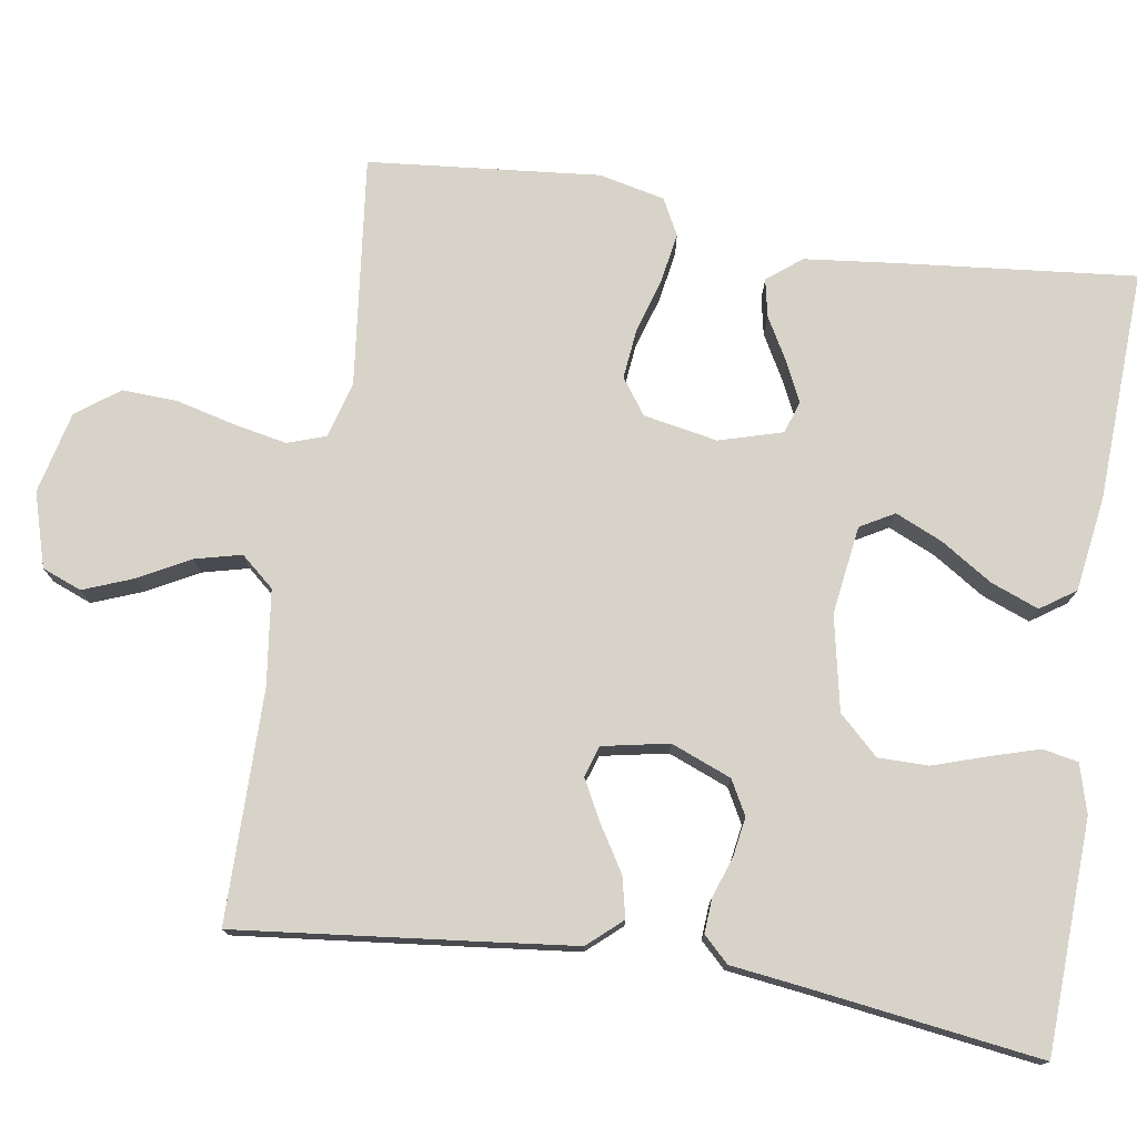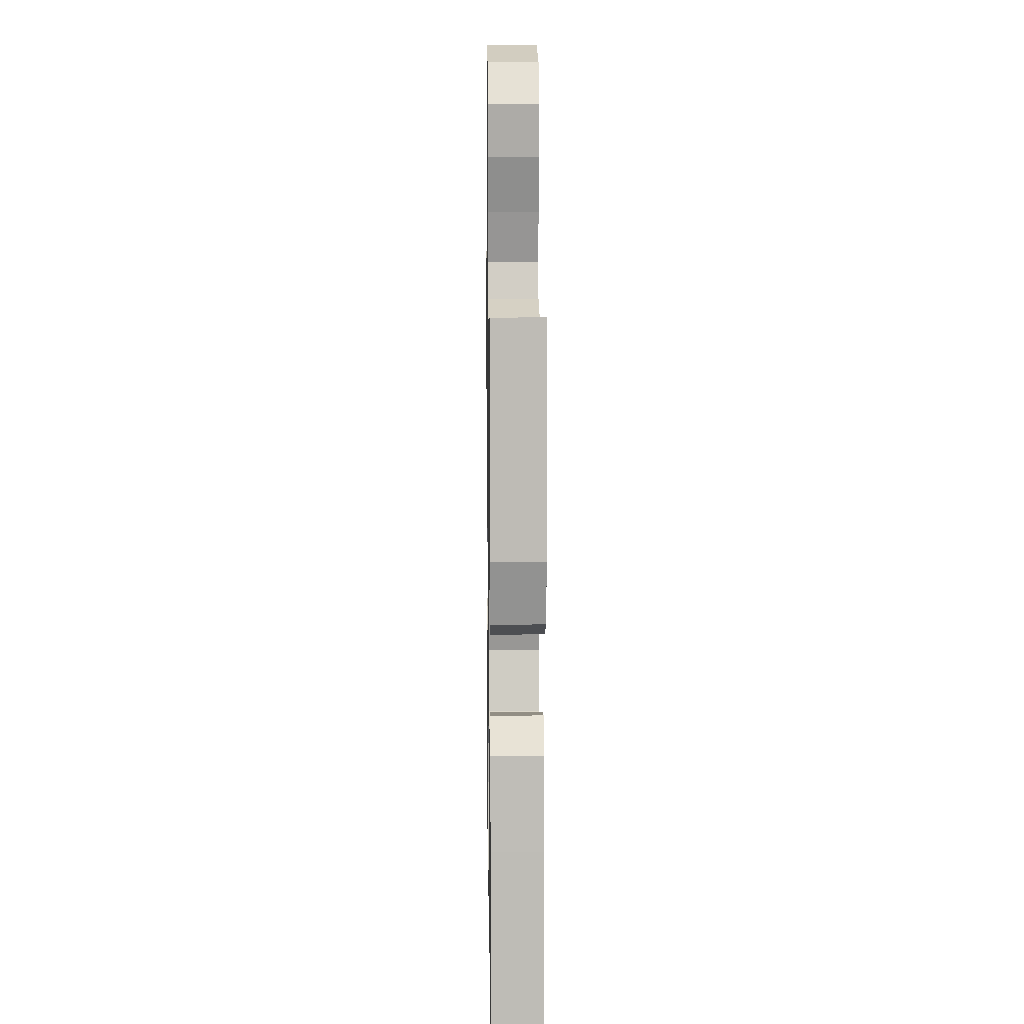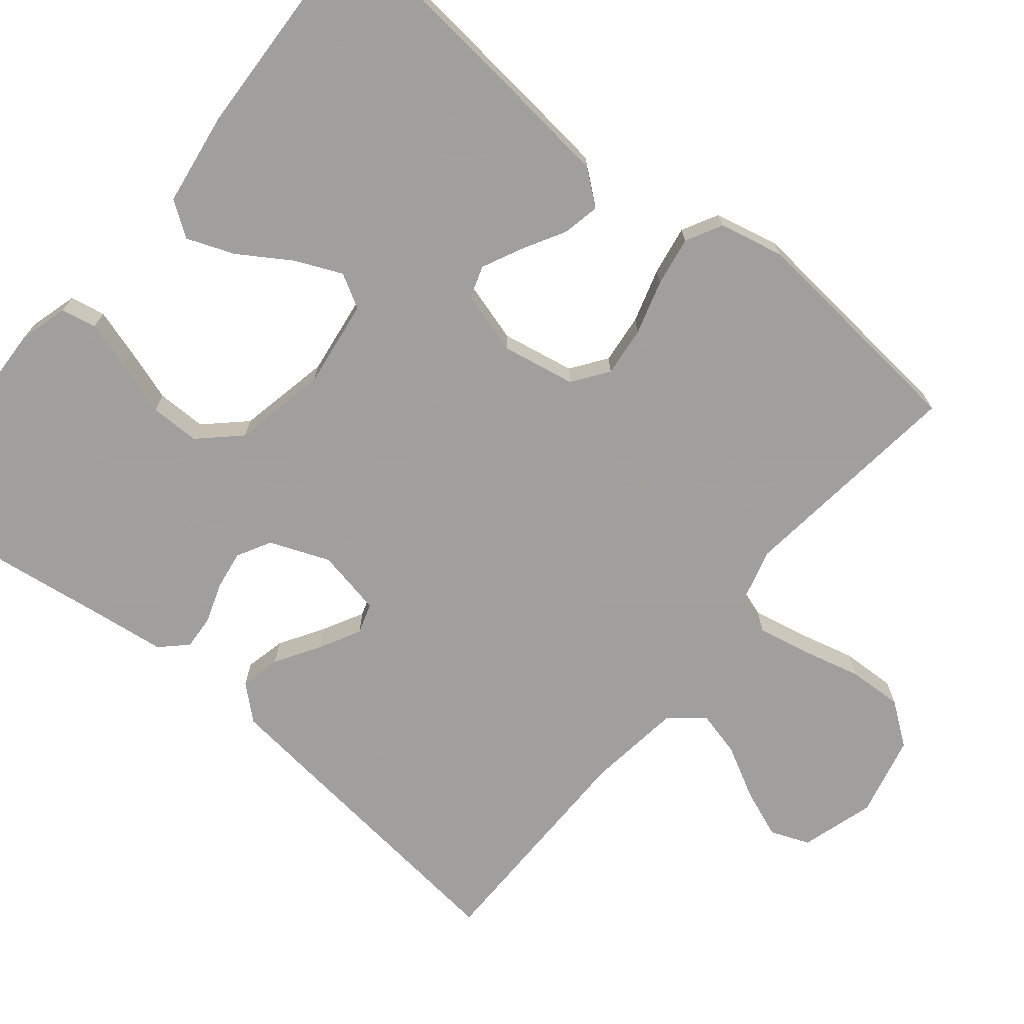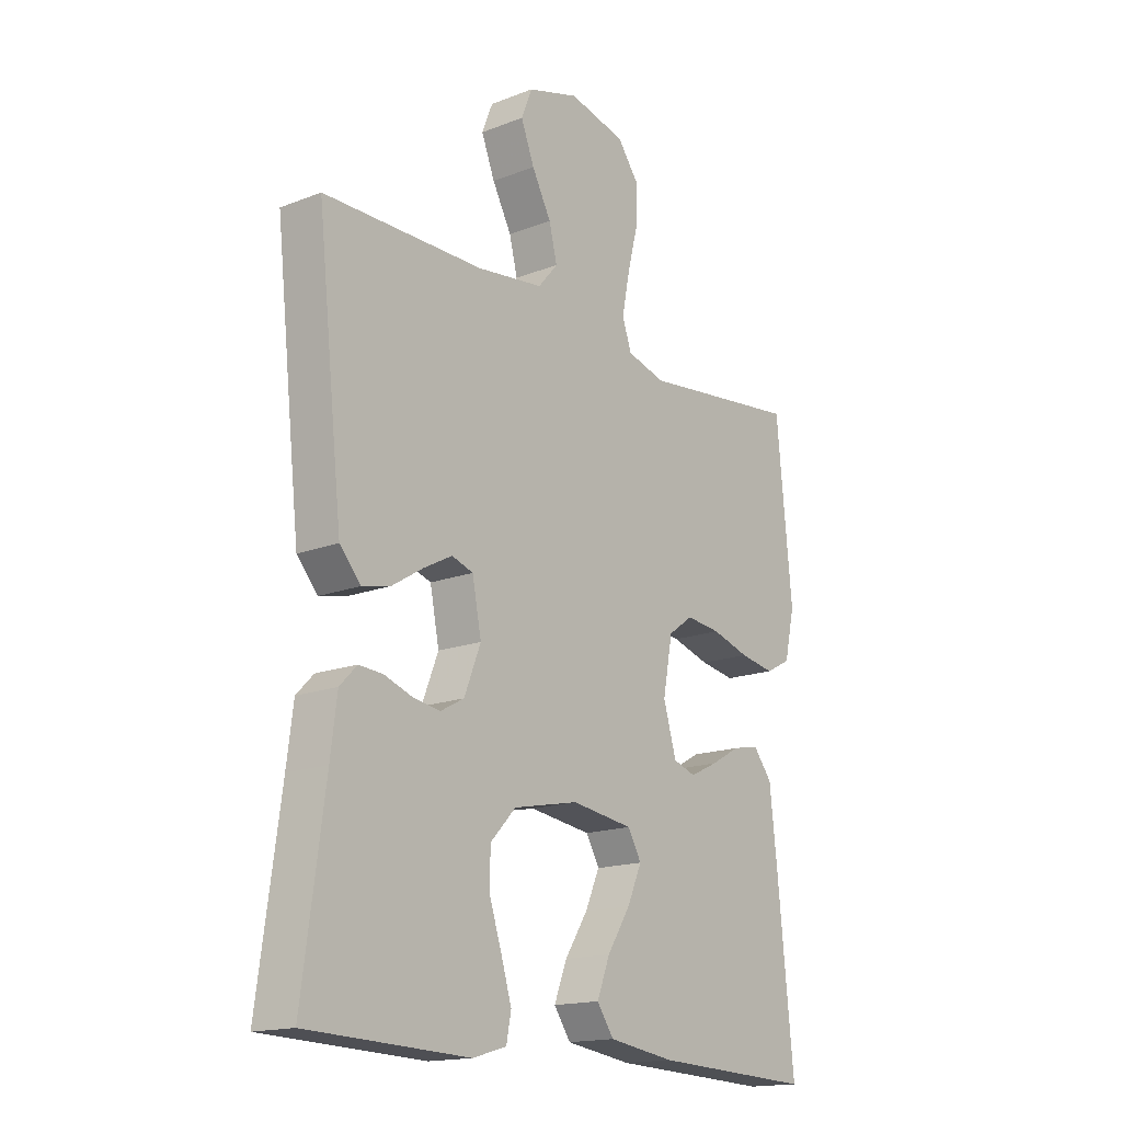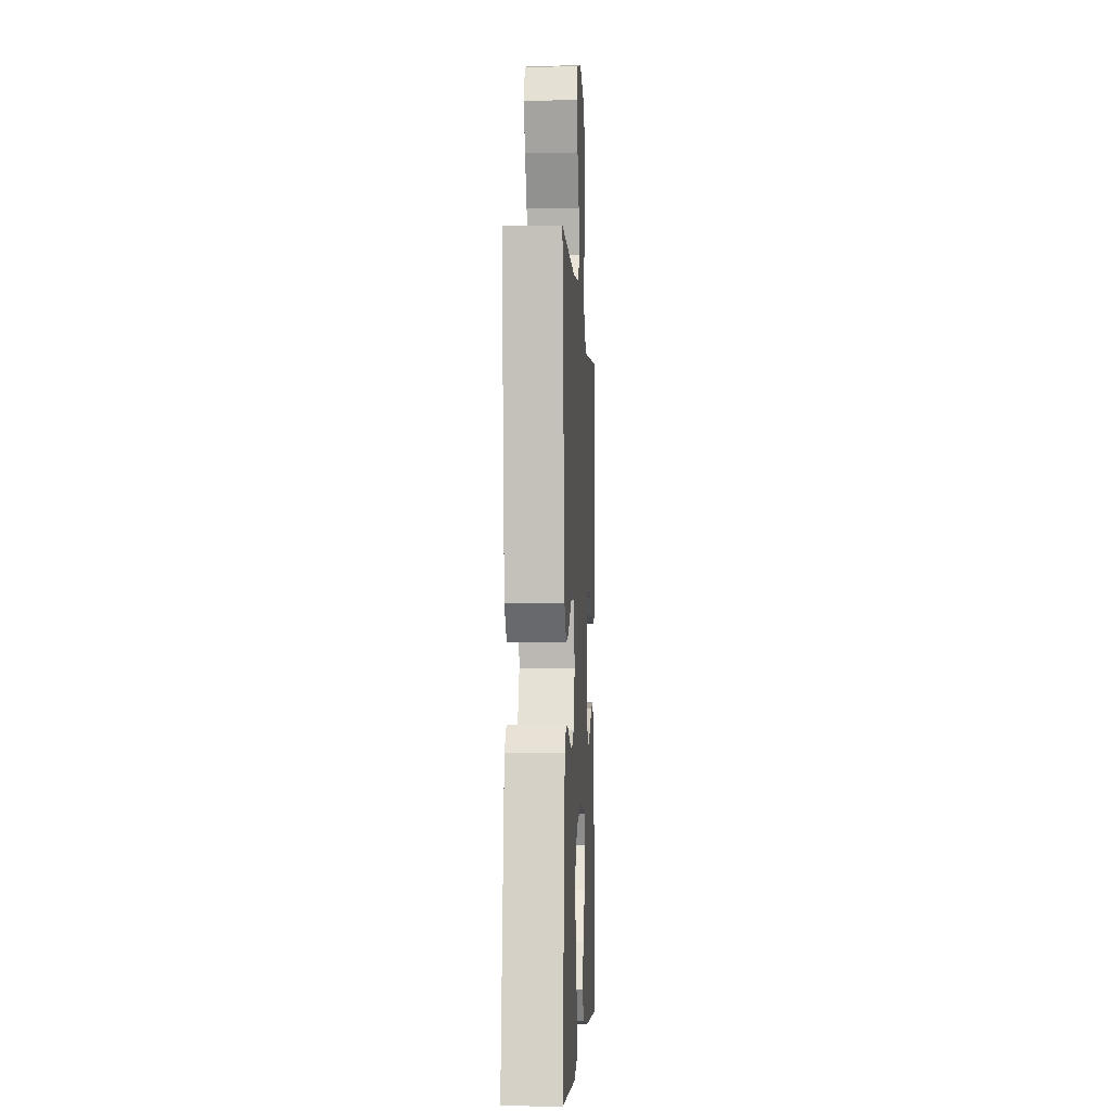
<metadata>
{"format":"obj","ext":"obj","renderer":"f3d","projection":"perspective","resolution":1024,"background":"white","views":[{"elev":76.0,"azim":99.0,"up":"+Y"},{"elev":11.3,"azim":-90.9,"up":"+Z"},{"elev":-71.5,"azim":-129.3,"up":"+Y"},{"elev":-16.5,"azim":128.2,"up":"+Z"},{"elev":-4.6,"azim":93.0,"up":"+Z"}]}
</metadata>
<code>
v -0.5 0.07 0.5
v -0.2 0.07 0.465
v -0.128 0.07 0.485
v -0.111 0.07 0.535
v -0.125 0.07 0.605
v -0.144 0.07 0.681
v -0.147 0.07 0.752
v -0.106 0.07 0.807
v 0 0.07 0.832
v 0.096 0.07 0.803
v 0.116 0.07 0.752
v 0.091 0.07 0.688
v 0.055 0.07 0.621
v 0.04 0.07 0.561
v 0.077 0.07 0.518
v 0.2 0.07 0.502
v 0.5 0.07 0.5
v 0.467 0.07 0.2
v 0.452 0.07 0.067
v 0.413 0.07 0.023
v 0.36 0.07 0.035
v 0.302 0.07 0.071
v 0.249 0.07 0.099
v 0.209 0.07 0.086
v 0.192 0.07 0
v 0.223 0.07 -0.078
v 0.267 0.07 -0.102
v 0.318 0.07 -0.094
v 0.37 0.07 -0.076
v 0.415 0.07 -0.073
v 0.447 0.07 -0.106
v 0.459 0.07 -0.2
v 0.5 0.07 -0.5
v 0.2 0.07 -0.512
v 0.137 0.07 -0.494
v 0.128 0.07 -0.448
v 0.147 0.07 -0.385
v 0.17 0.07 -0.315
v 0.17 0.07 -0.25
v 0.122 0.07 -0.199
v 0 0.07 -0.174
v -0.115 0.07 -0.19
v -0.14 0.07 -0.234
v -0.113 0.07 -0.295
v -0.07 0.07 -0.362
v -0.046 0.07 -0.424
v -0.077 0.07 -0.469
v -0.2 0.07 -0.487
v -0.5 0.07 -0.5
v -0.47 0.07 -0.2
v -0.456 0.07 -0.074
v -0.421 0.07 -0.03
v -0.372 0.07 -0.04
v -0.317 0.07 -0.071
v -0.265 0.07 -0.096
v -0.223 0.07 -0.082
v -0.199 0.07 0
v -0.217 0.07 0.096
v -0.263 0.07 0.129
v -0.328 0.07 0.122
v -0.398 0.07 0.101
v -0.463 0.07 0.09
v -0.51 0.07 0.115
v -0.529 0.07 0.2
v -0.5 0 0.5
v -0.2 0 0.465
v -0.128 0 0.485
v -0.111 0 0.535
v -0.125 0 0.605
v -0.144 0 0.681
v -0.147 0 0.752
v -0.106 0 0.807
v 0 0 0.832
v 0.096 0 0.803
v 0.116 0 0.752
v 0.091 0 0.688
v 0.055 0 0.621
v 0.04 0 0.561
v 0.077 0 0.518
v 0.2 0 0.502
v 0.5 0 0.5
v 0.467 0 0.2
v 0.452 0 0.067
v 0.413 0 0.023
v 0.36 0 0.035
v 0.302 0 0.071
v 0.249 0 0.099
v 0.209 0 0.086
v 0.192 0 0
v 0.223 0 -0.078
v 0.267 0 -0.102
v 0.318 0 -0.094
v 0.37 0 -0.076
v 0.415 0 -0.073
v 0.447 0 -0.106
v 0.459 0 -0.2
v 0.5 0 -0.5
v 0.2 0 -0.512
v 0.137 0 -0.494
v 0.128 0 -0.448
v 0.147 0 -0.385
v 0.17 0 -0.315
v 0.17 0 -0.25
v 0.122 0 -0.199
v 0 0 -0.174
v -0.115 0 -0.19
v -0.14 0 -0.234
v -0.113 0 -0.295
v -0.07 0 -0.362
v -0.046 0 -0.424
v -0.077 0 -0.469
v -0.2 0 -0.487
v -0.5 0 -0.5
v -0.47 0 -0.2
v -0.456 0 -0.074
v -0.421 0 -0.03
v -0.372 0 -0.04
v -0.317 0 -0.071
v -0.265 0 -0.096
v -0.223 0 -0.082
v -0.199 0 0
v -0.217 0 0.096
v -0.263 0 0.129
v -0.328 0 0.122
v -0.398 0 0.101
v -0.463 0 0.09
v -0.51 0 0.115
v -0.529 0 0.2
f 64 1 2
f 63 64 2
f 62 63 2
f 61 62 2
f 60 61 2
f 59 60 2 3
f 58 59 3
f 57 58 3 4
f 52 53 54
f 51 52 54
f 50 51 54
f 49 50 54
f 48 49 54
f 47 48 54
f 46 47 54
f 45 46 54
f 44 45 54
f 43 44 54 55
f 42 43 55 56
f 36 37 38
f 35 36 38
f 34 35 38
f 33 34 38
f 32 33 38
f 32 38 39
f 31 32 39
f 30 31 39
f 29 30 39
f 28 29 39
f 27 28 39 40
f 20 21 22
f 19 20 22
f 18 19 22
f 17 18 22
f 16 17 22
f 15 16 22 23
f 14 15 23 24
f 11 12 13
f 10 11 13
f 9 10 13
f 8 9 13
f 7 8 13
f 6 7 13
f 5 6 13
f 4 5 13 14
f 14 24 25
f 4 14 25
f 57 4 25
f 57 25 26
f 56 57 26
f 42 56 26
f 41 42 26
f 26 27 40 41
f 66 65 128
f 66 128 127
f 66 127 126
f 66 126 125
f 66 125 124
f 67 66 124 123
f 67 123 122
f 68 67 122 121
f 118 117 116
f 118 116 115
f 118 115 114
f 118 114 113
f 118 113 112
f 118 112 111
f 118 111 110
f 118 110 109
f 118 109 108
f 119 118 108 107
f 120 119 107 106
f 102 101 100
f 102 100 99
f 102 99 98
f 102 98 97
f 102 97 96
f 103 102 96
f 103 96 95
f 103 95 94
f 103 94 93
f 103 93 92
f 104 103 92 91
f 86 85 84
f 86 84 83
f 86 83 82
f 86 82 81
f 86 81 80
f 87 86 80 79
f 88 87 79 78
f 77 76 75
f 77 75 74
f 77 74 73
f 77 73 72
f 77 72 71
f 77 71 70
f 77 70 69
f 78 77 69 68
f 89 88 78
f 89 78 68
f 89 68 121
f 90 89 121
f 90 121 120
f 90 120 106
f 90 106 105
f 105 104 91 90
f 1 65 66 2
f 2 66 67 3
f 3 67 68 4
f 4 68 69 5
f 5 69 70 6
f 6 70 71 7
f 7 71 72 8
f 8 72 73 9
f 9 73 74 10
f 10 74 75 11
f 11 75 76 12
f 12 76 77 13
f 13 77 78 14
f 14 78 79 15
f 15 79 80 16
f 16 80 81 17
f 17 81 82 18
f 18 82 83 19
f 19 83 84 20
f 20 84 85 21
f 21 85 86 22
f 22 86 87 23
f 23 87 88 24
f 24 88 89 25
f 25 89 90 26
f 26 90 91 27
f 27 91 92 28
f 28 92 93 29
f 29 93 94 30
f 30 94 95 31
f 31 95 96 32
f 32 96 97 33
f 33 97 98 34
f 34 98 99 35
f 35 99 100 36
f 36 100 101 37
f 37 101 102 38
f 38 102 103 39
f 39 103 104 40
f 40 104 105 41
f 41 105 106 42
f 42 106 107 43
f 43 107 108 44
f 44 108 109 45
f 45 109 110 46
f 46 110 111 47
f 47 111 112 48
f 48 112 113 49
f 49 113 114 50
f 50 114 115 51
f 51 115 116 52
f 52 116 117 53
f 53 117 118 54
f 54 118 119 55
f 55 119 120 56
f 56 120 121 57
f 57 121 122 58
f 58 122 123 59
f 59 123 124 60
f 60 124 125 61
f 61 125 126 62
f 62 126 127 63
f 63 127 128 64
f 64 128 65 1

</code>
